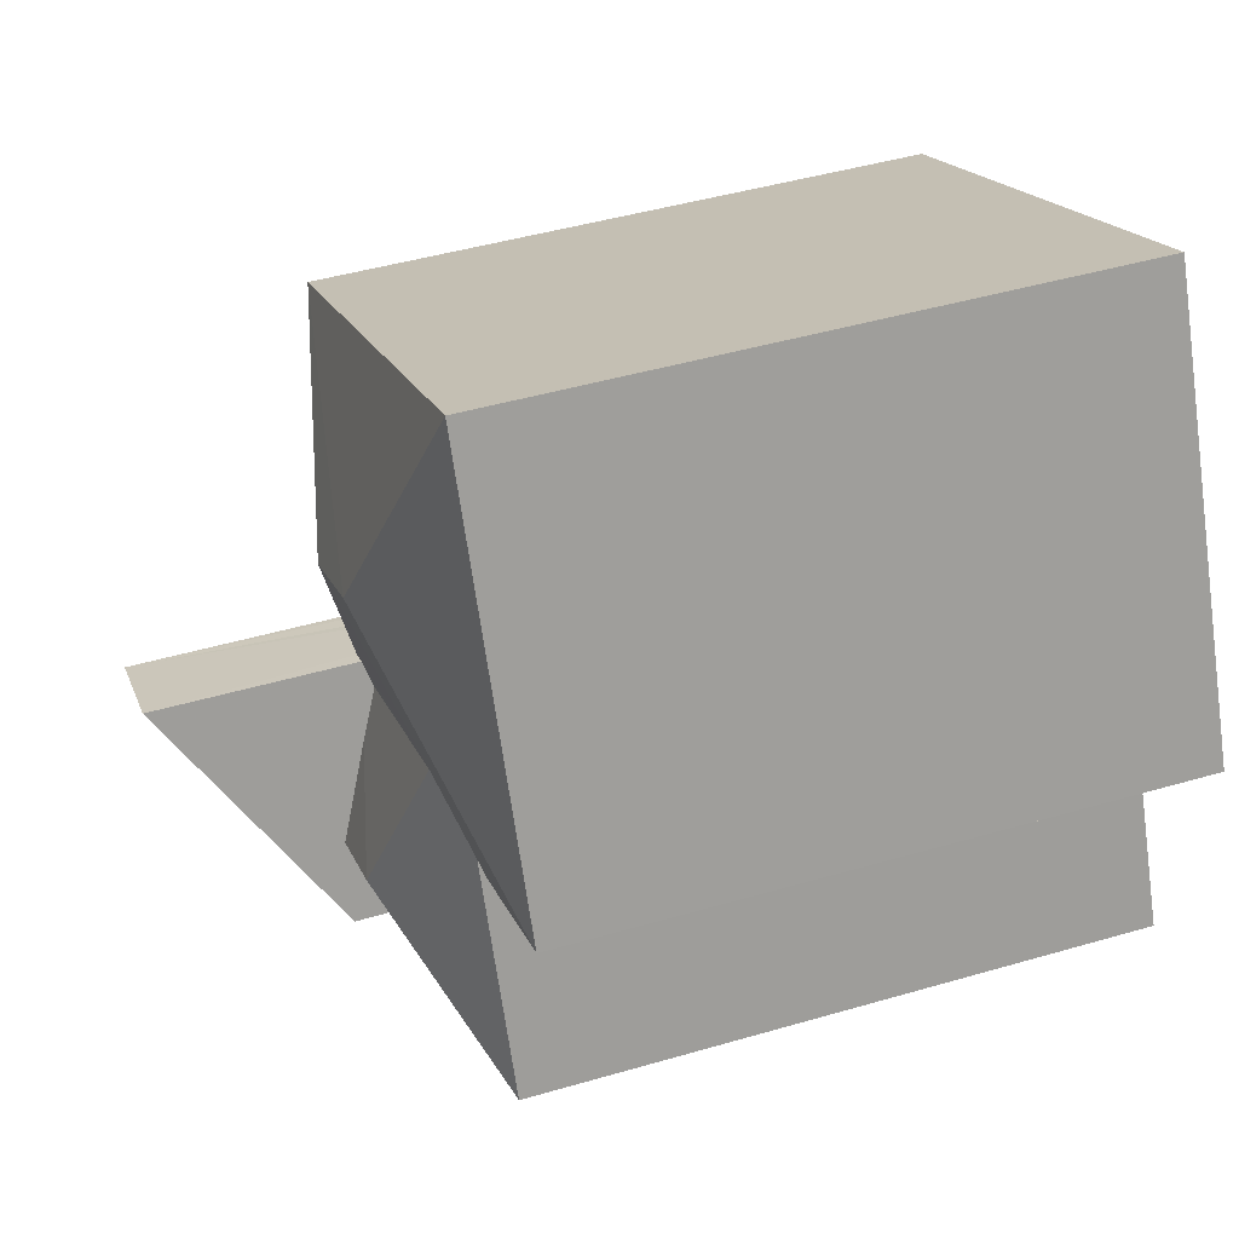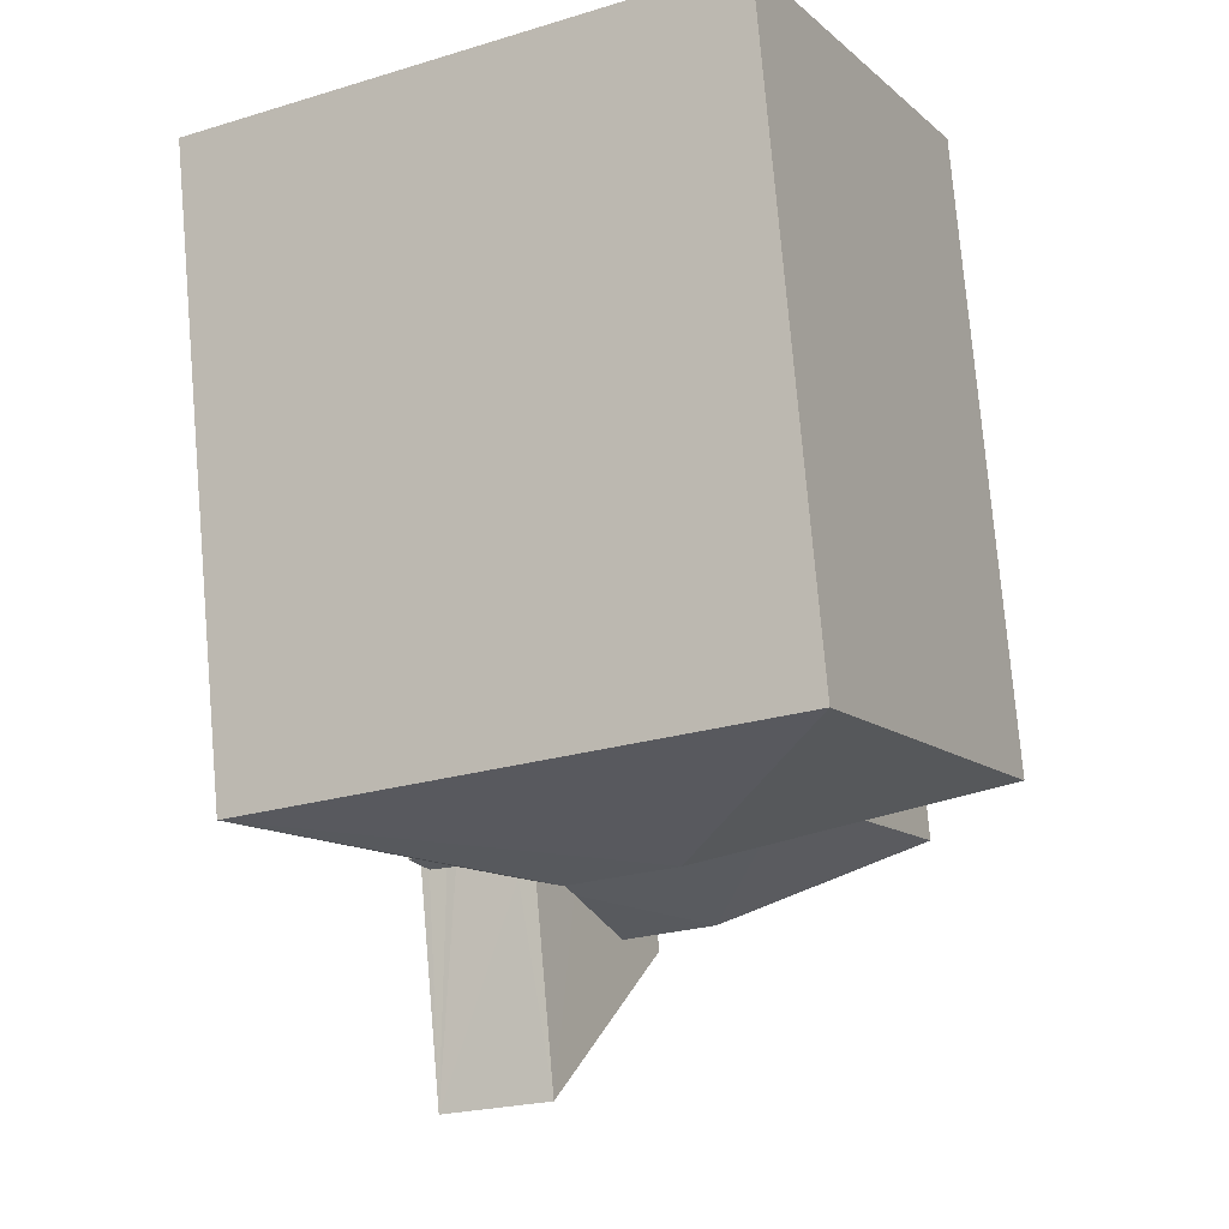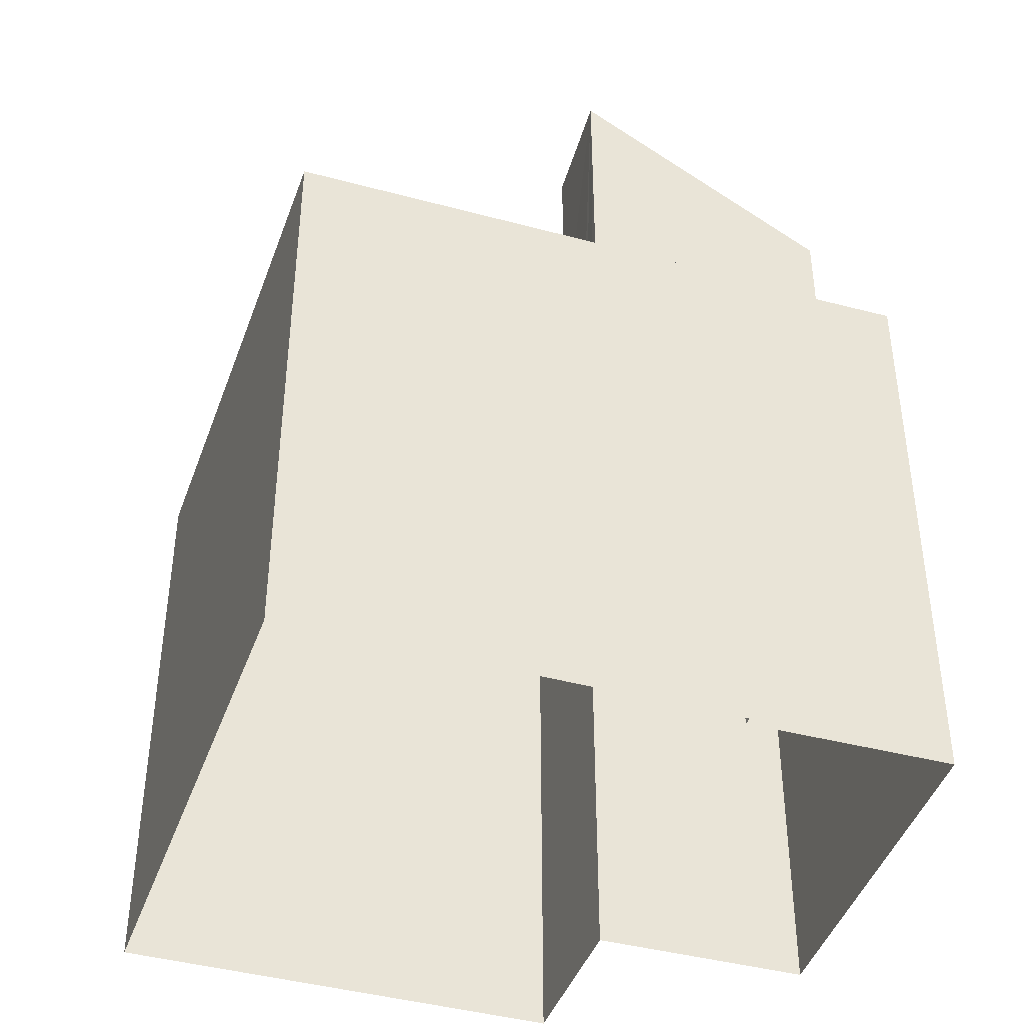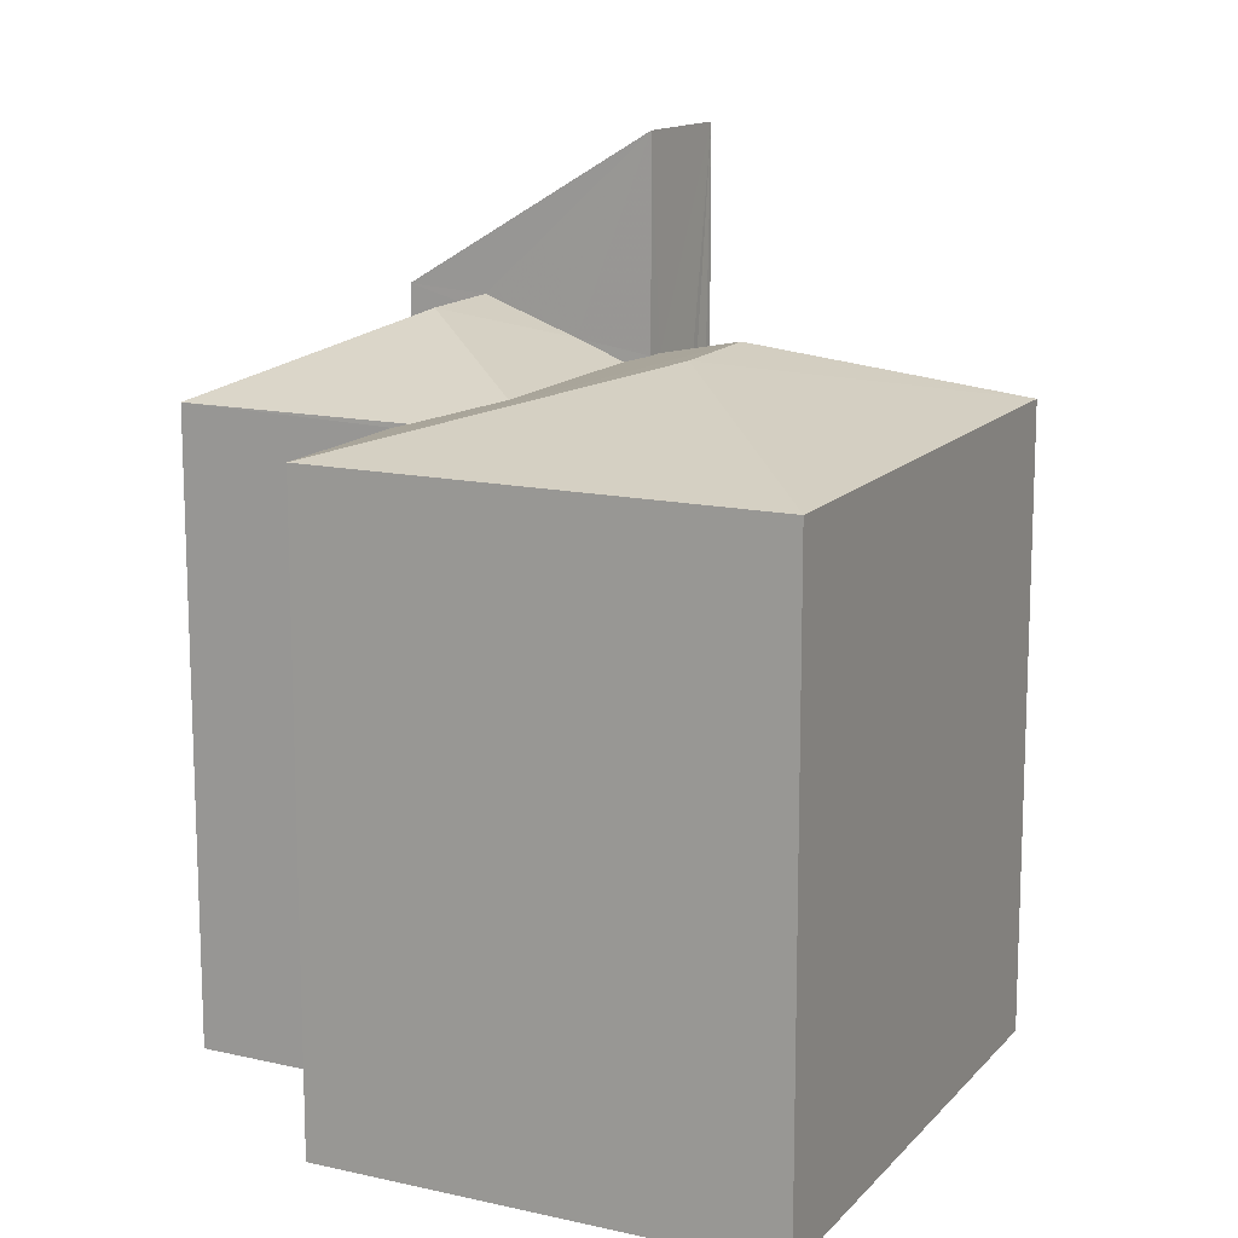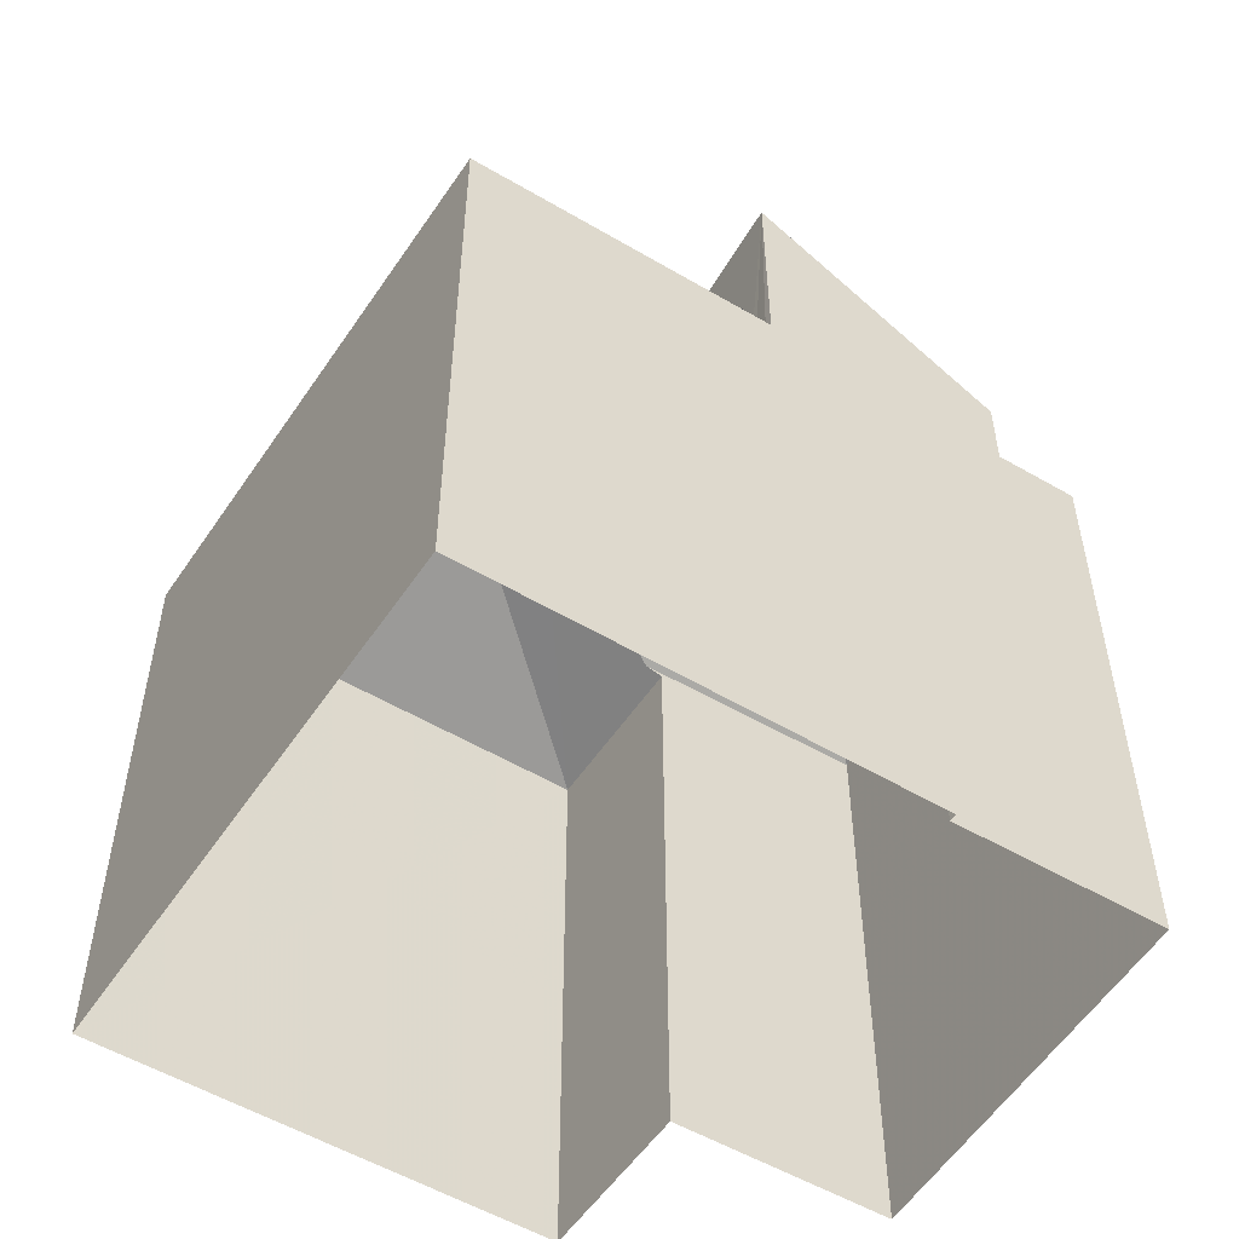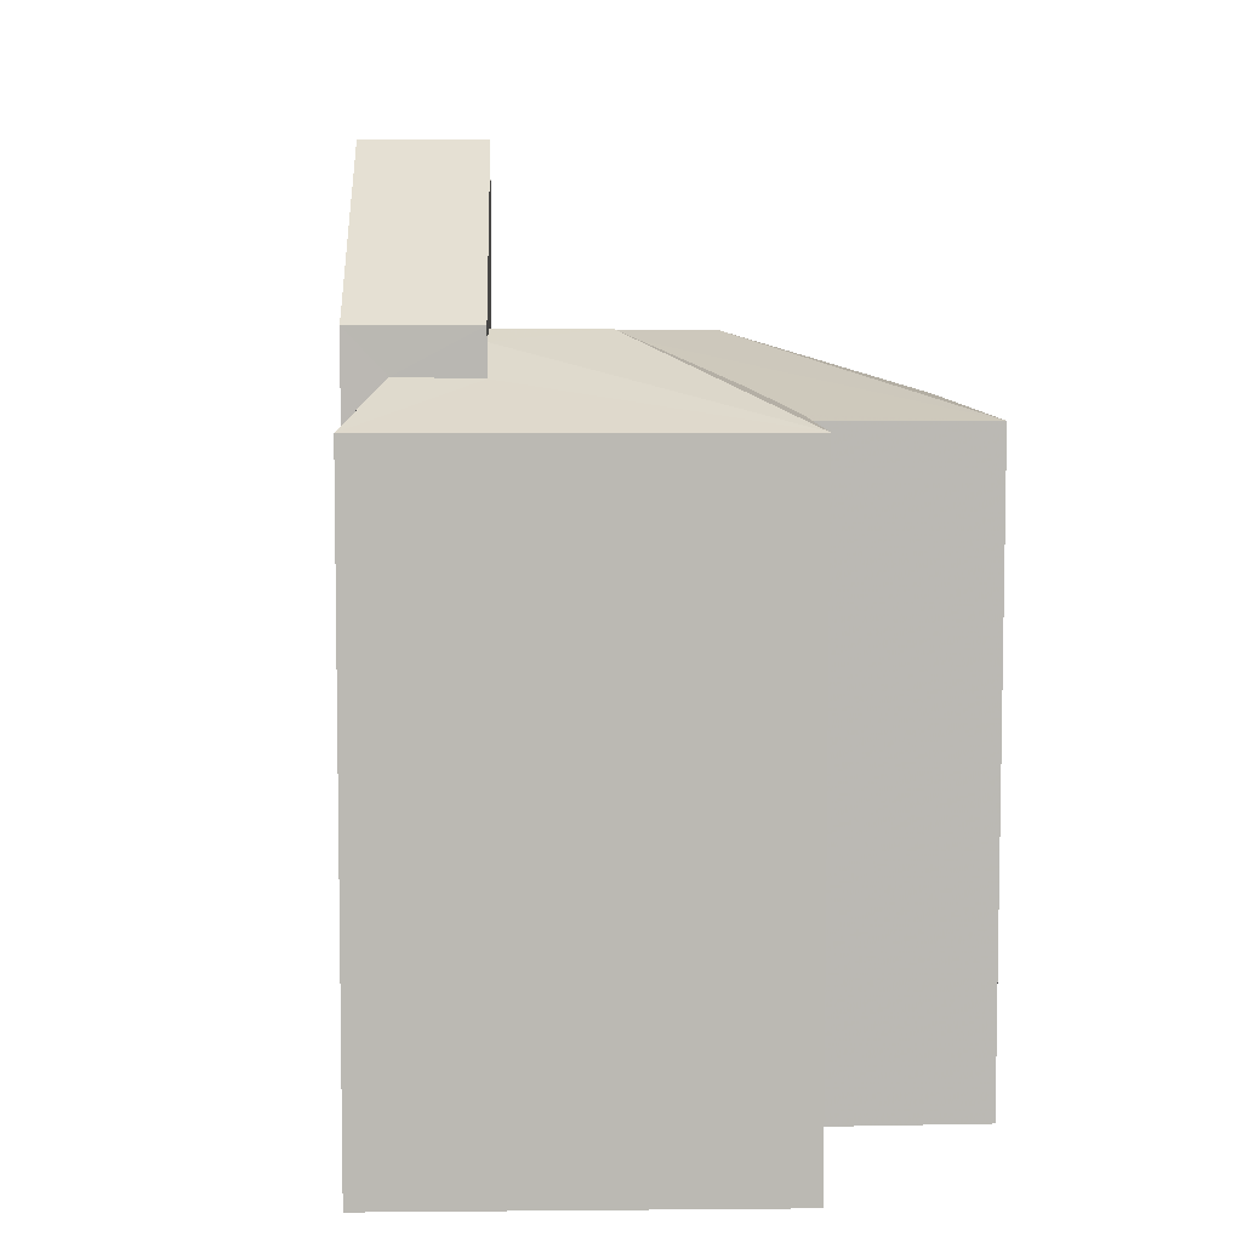
<metadata>
{"format":"obj","ext":"obj","renderer":"f3d","projection":"perspective","resolution":1024,"background":"white","views":[{"elev":46.1,"azim":71.6,"up":"+Y"},{"elev":76.6,"azim":-4.9,"up":"+Y"},{"elev":-42.7,"azim":-81.4,"up":"+Z"},{"elev":14.0,"azim":143.3,"up":"+Z"},{"elev":-54.4,"azim":-95.6,"up":"+Z"},{"elev":7.2,"azim":24.3,"up":"+Z"}]}
</metadata>
<code>
v -8187 -3.765e+04 20.96
v -8190 -3.765e+04 20.96
v -8190 -3.765e+04 13.91
v -8187 -3.765e+04 13.9
v -8184 -3.764e+04 20.96
v -8184 -3.764e+04 13.9
v -8182 -3.765e+04 20.96
v -8182 -3.765e+04 13.9
v -8187 -3.765e+04 20.96
v -8187 -3.765e+04 13.9
v -8183 -3.765e+04 13.9
v -8183 -3.765e+04 20.96
v -8187 -3.765e+04 21.35
v -8187 -3.765e+04 21.35
v -8187 -3.765e+04 23.71
v -8188 -3.765e+04 23.71
v -8188 -3.765e+04 21.12
v -8188 -3.765e+04 21.02
v -8188 -3.765e+04 21.13
v -8188 -3.765e+04 21.12
v -8187 -3.765e+04 21.26
v -8186 -3.765e+04 21.48
v -8186 -3.765e+04 21.76
v -8185 -3.765e+04 21.94
v -8185 -3.765e+04 21.45
v -8186 -3.765e+04 21.88
v -8187 -3.765e+04 21.94
v -8186 -3.765e+04 21.47
v -8187 -3.765e+04 21.02
v -8182 -3.765e+04 13.9
v -8182 -3.765e+04 21.01
v -8183 -3.765e+04 21.01
v -8186 -3.765e+04 13.9
v -8186 -3.765e+04 21.02
v -8188 -3.765e+04 21.02
v -8188 -3.765e+04 20.99
v -8187 -3.765e+04 20.99
v -8188 -3.765e+04 21.02
v -8185 -3.765e+04 21.76
v -8186 -3.765e+04 21.76
v -8184 -3.765e+04 21.25
v -8185 -3.765e+04 21.88
f 30 33 10
f 30 10 11
f 6 8 11
f 10 4 3
f 6 11 3
f 11 10 3
f 1 2 3
f 4 1 3
f 5 6 3
f 2 5 3
f 7 8 6
f 5 7 6
f 9 1 4
f 10 9 4
f 11 8 7
f 12 11 7
f 13 14 15
f 15 14 16
f 17 18 16
f 19 20 16
f 14 19 16
f 20 17 16
f 21 13 22
f 13 15 22
f 23 24 25
f 26 15 24
f 23 26 24
f 22 15 26
f 27 28 24
f 24 28 25
f 29 28 27
f 11 12 30
f 30 12 31
f 12 32 31
f 31 33 30
f 31 34 33
f 35 36 18
f 37 16 18
f 27 16 37
f 9 10 29
f 29 10 33
f 27 37 9
f 36 37 18
f 29 33 34
f 27 9 29
f 38 36 35
f 7 39 40
f 21 41 13
f 12 7 32
f 32 7 41
f 13 40 14
f 41 7 40
f 13 41 40
f 40 39 2
f 5 2 39
f 5 39 7
f 40 2 38
f 36 1 37
f 1 36 2
f 14 40 38
f 19 14 38
f 38 2 36
f 9 37 1
f 27 15 16
f 27 24 15
f 31 25 34
f 34 25 28
f 23 25 31
f 23 42 26
f 23 31 42
f 17 20 35
f 38 35 20
f 19 38 20
f 42 22 26
f 22 42 41
f 21 22 41
f 42 31 32
f 41 42 32
f 29 34 28
f 18 17 35

</code>
